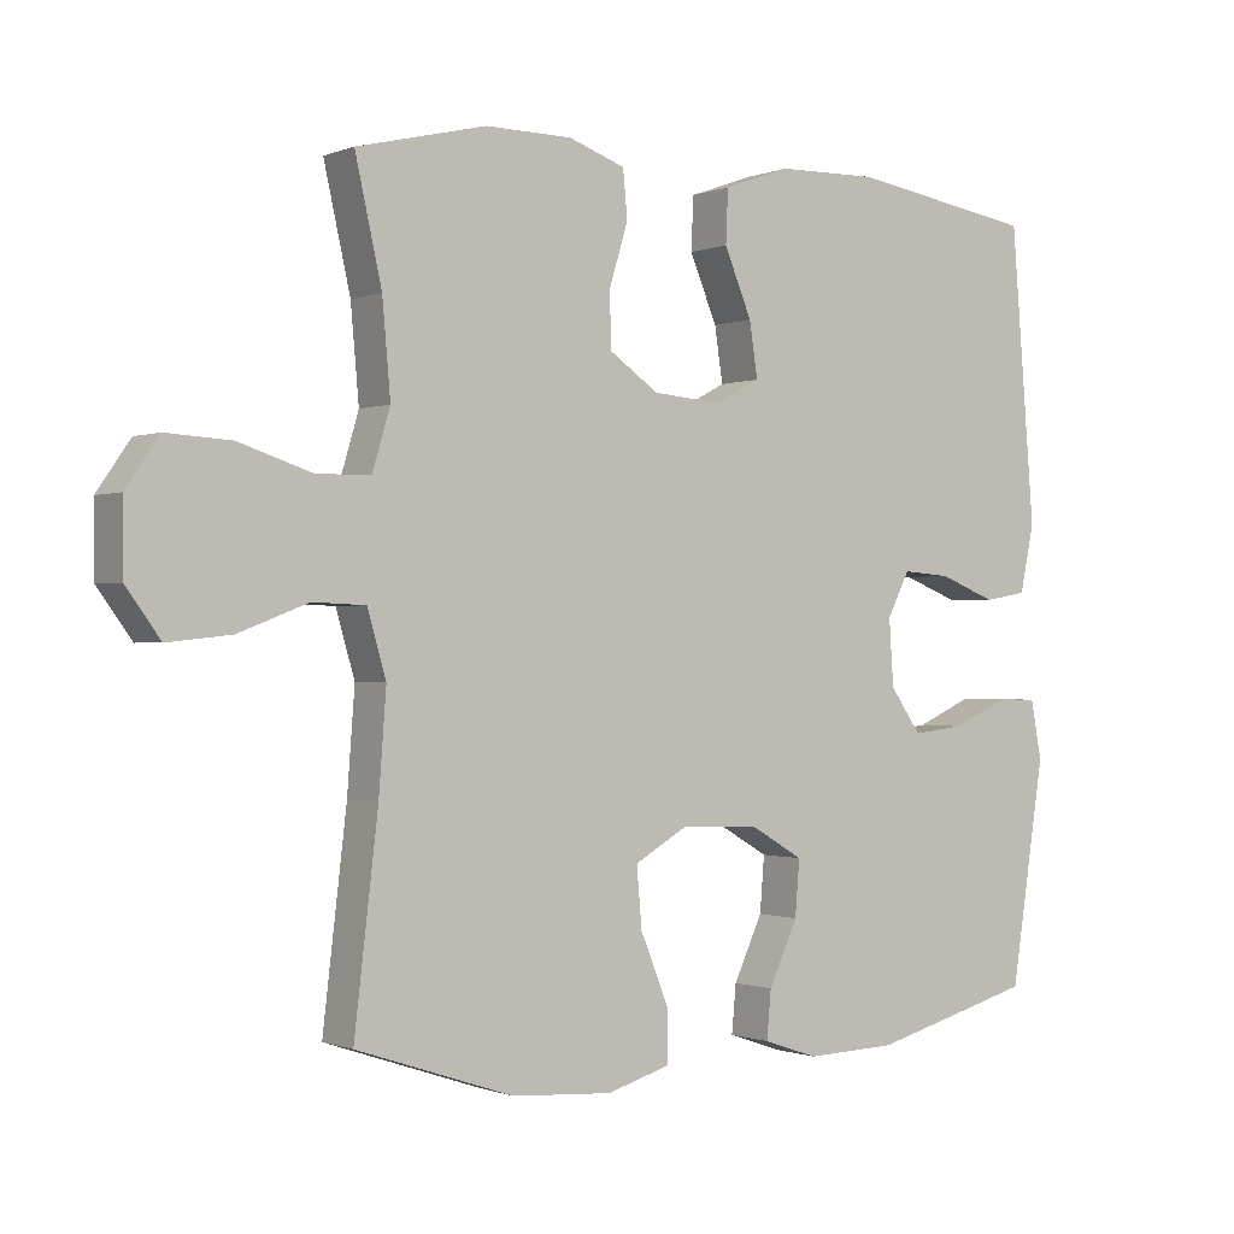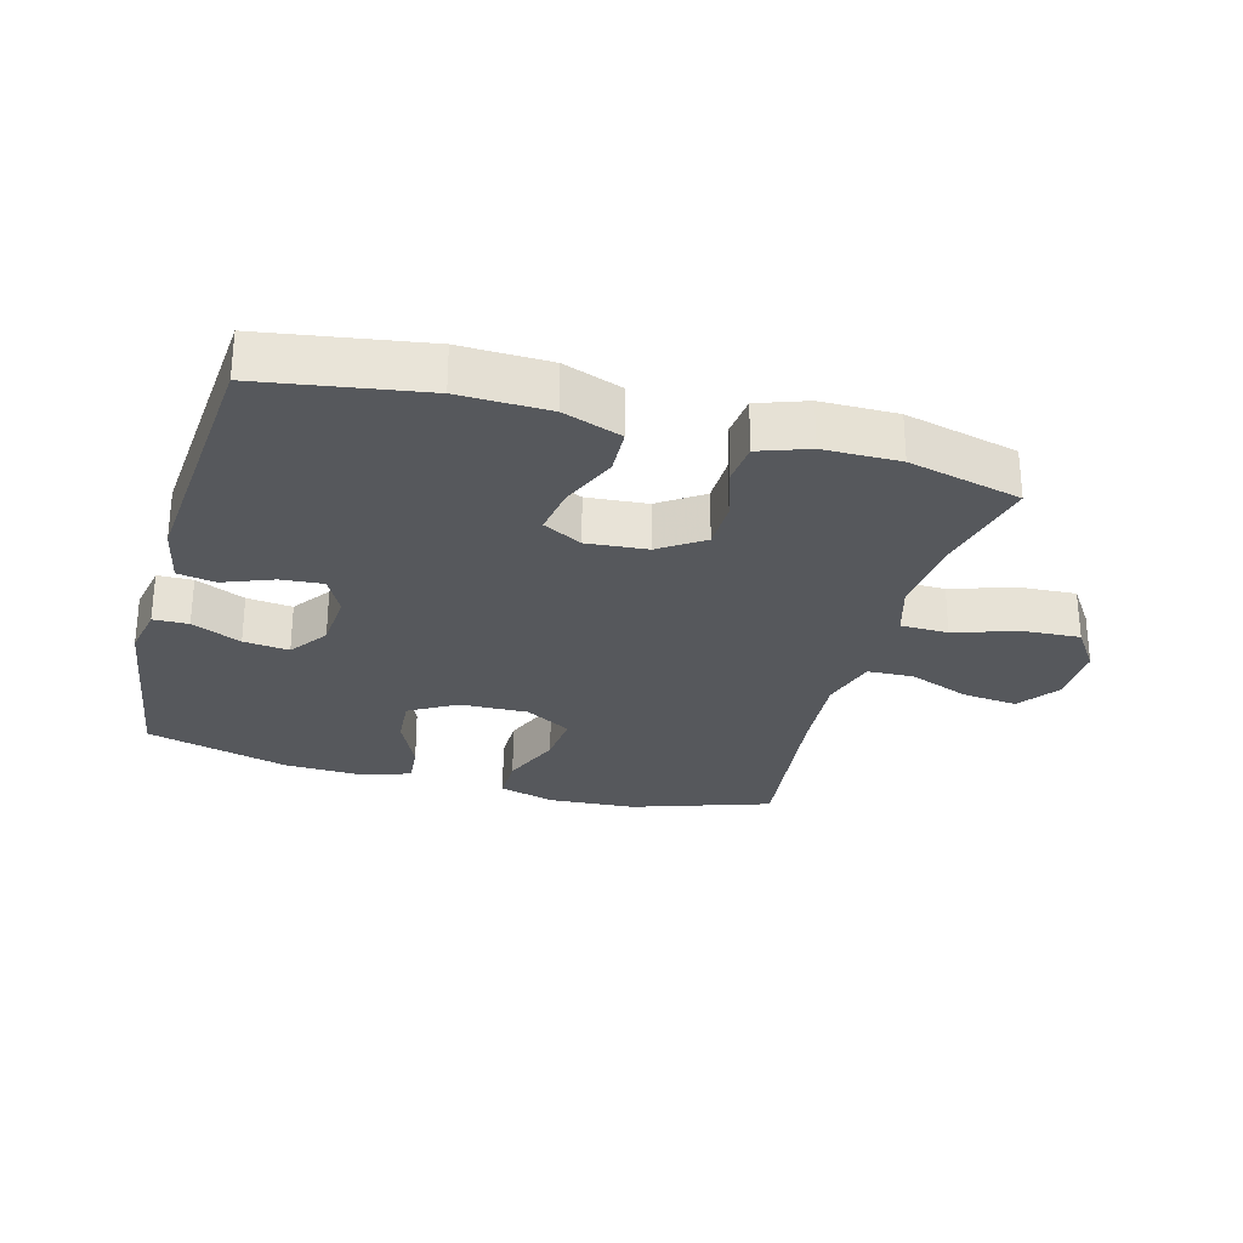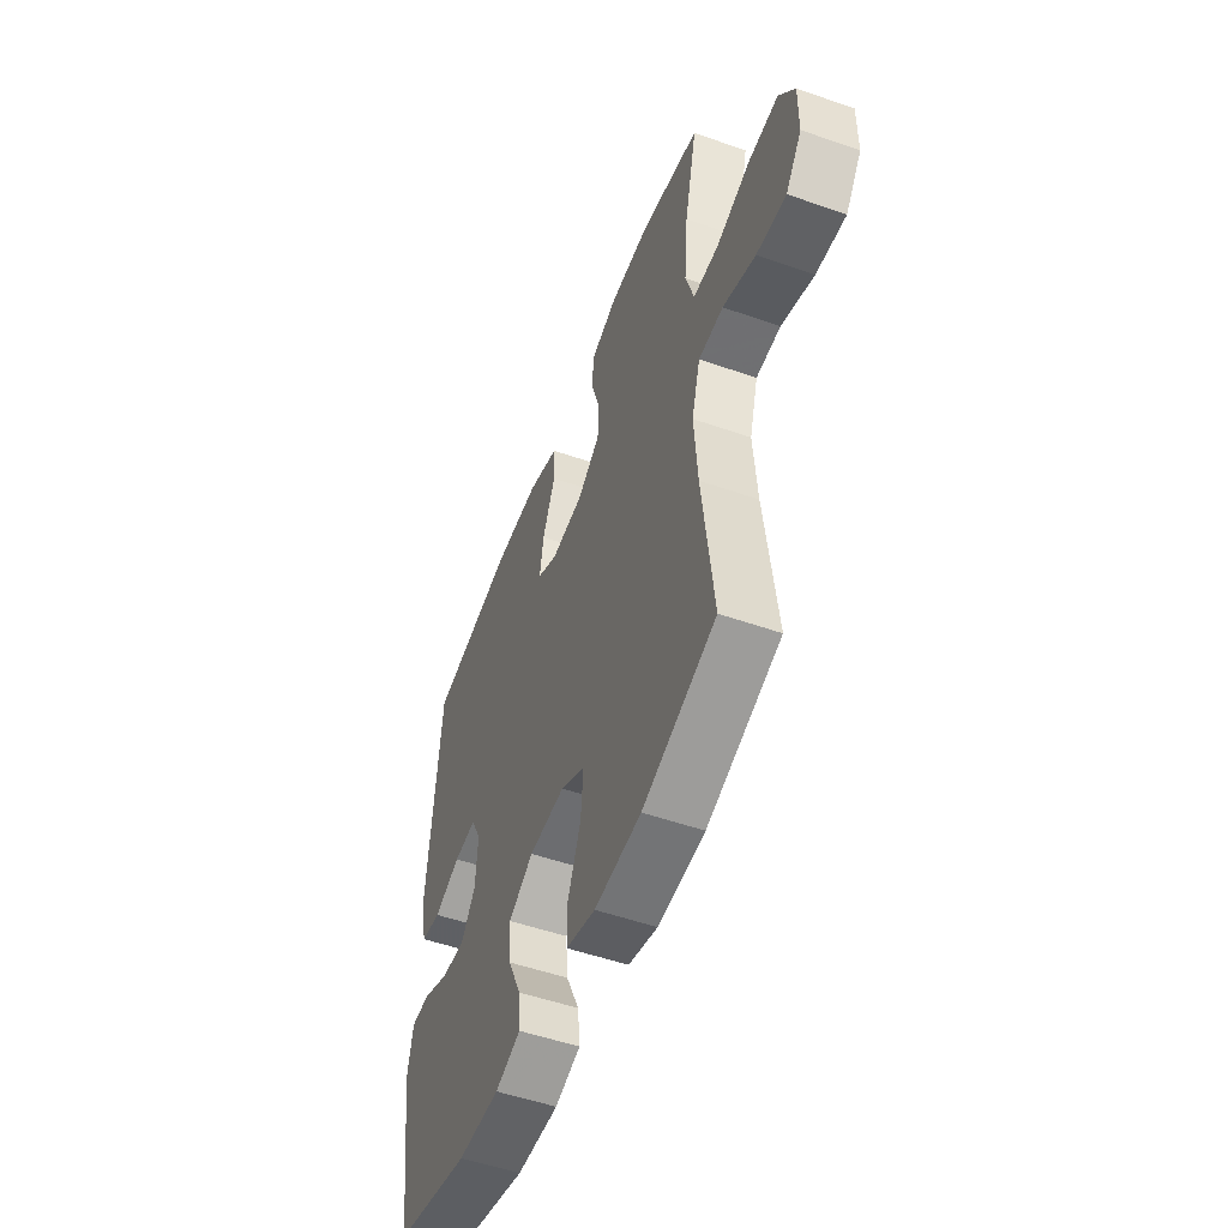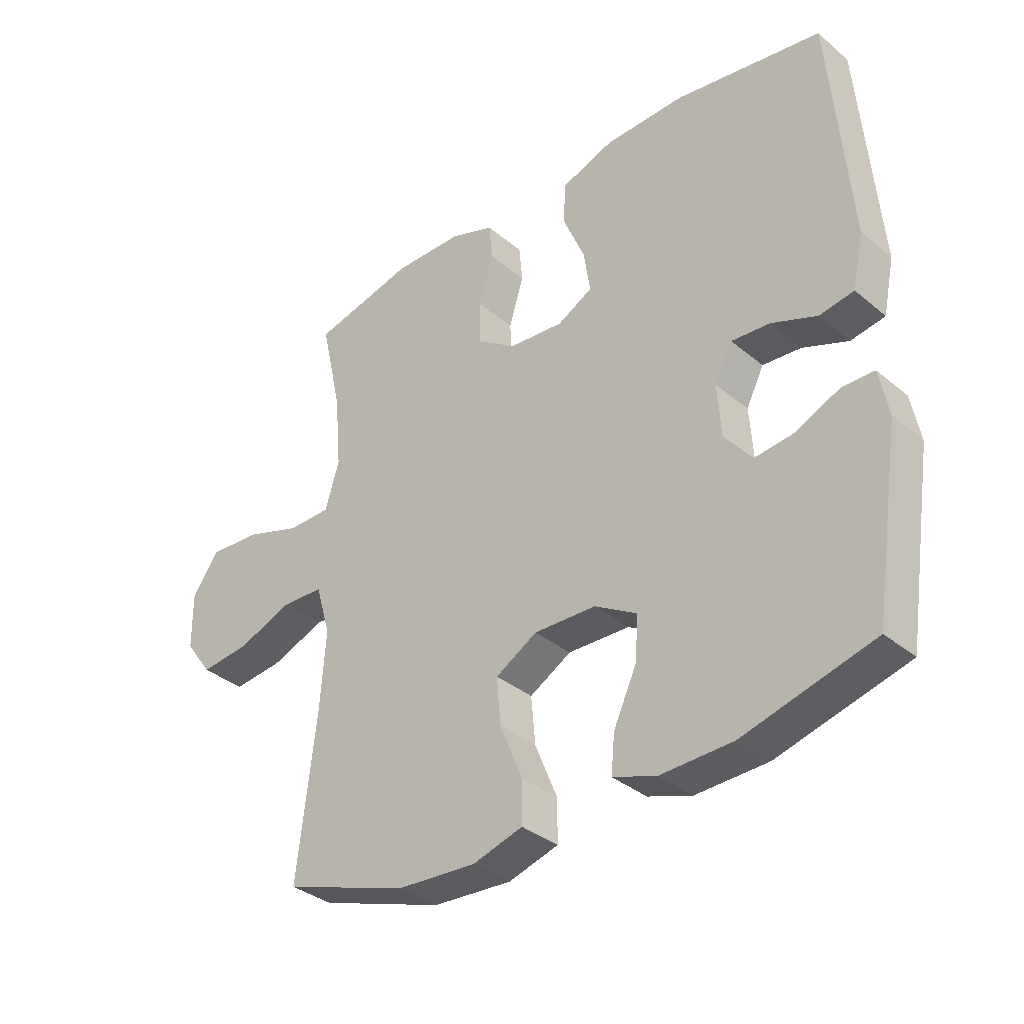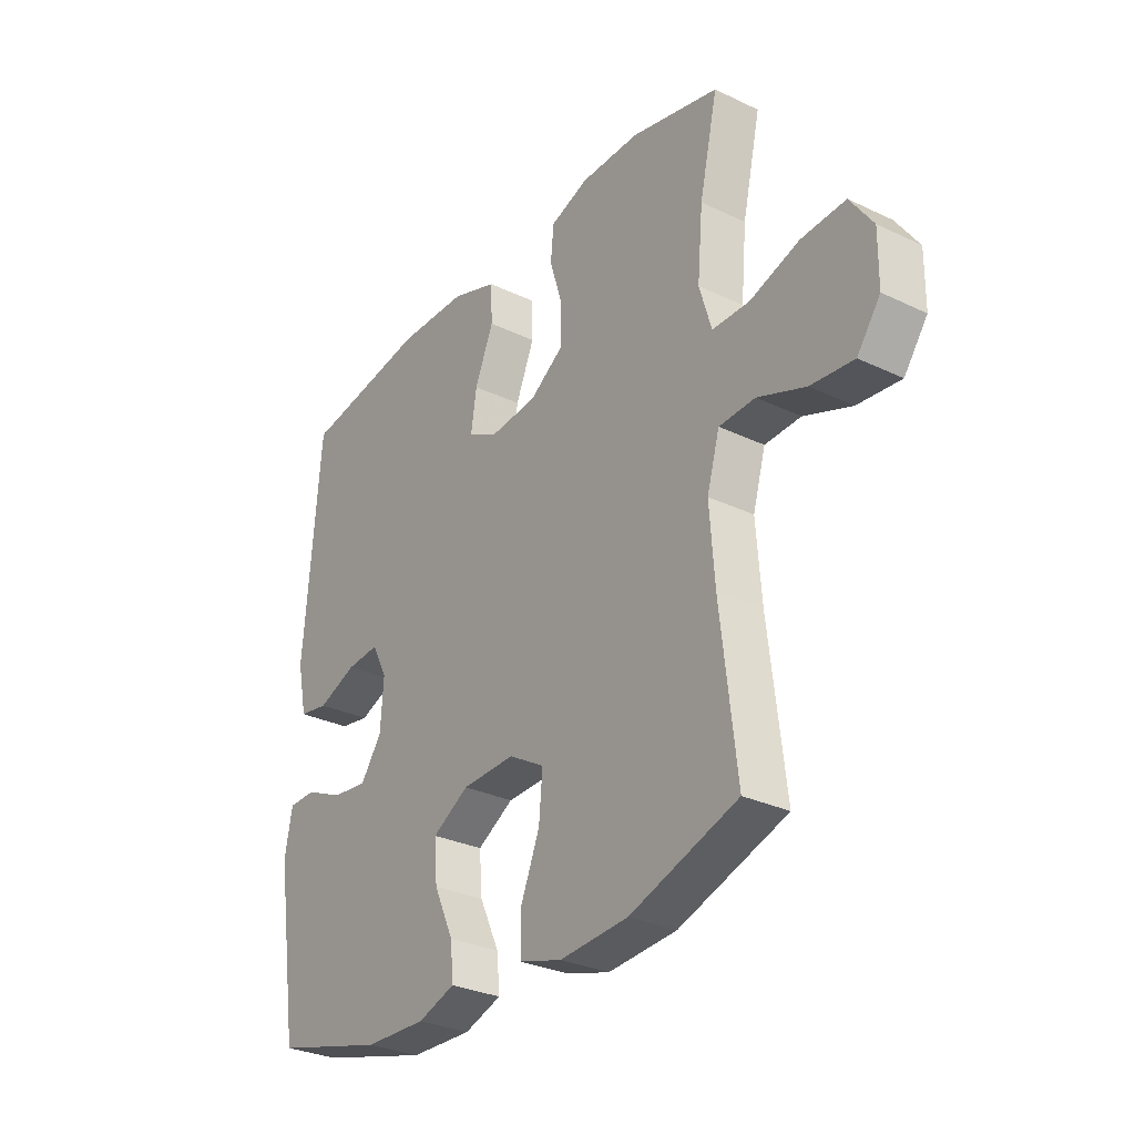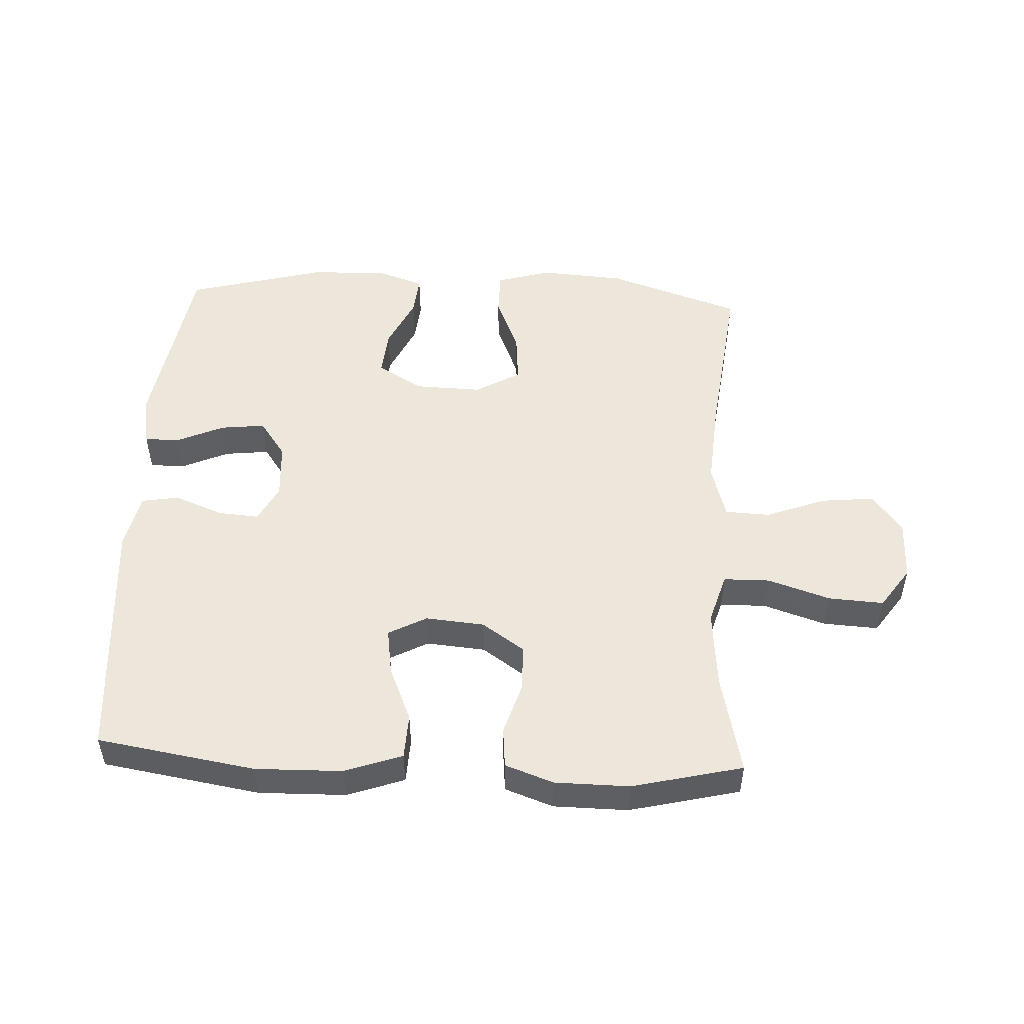
<metadata>
{"format":"obj","ext":"obj","renderer":"f3d","projection":"perspective","resolution":1024,"background":"white","views":[{"elev":-0.7,"azim":144.5,"up":"+Z"},{"elev":-28.0,"azim":-15.5,"up":"+Y"},{"elev":-52.4,"azim":69.4,"up":"+Z"},{"elev":-34.9,"azim":-137.8,"up":"+Z"},{"elev":-29.9,"azim":55.1,"up":"+Z"},{"elev":50.5,"azim":2.9,"up":"+Y"}]}
</metadata>
<code>
v -0.5 0.07 -0.5
v -0.546 0.07 -0.203
v -0.531 0.07 -0.124
v -0.477 0.07 -0.123
v -0.401 0.07 -0.157
v -0.331 0.07 -0.165
v -0.289 0.07 -0.106
v -0.283 0.07 -0.017
v -0.313 0.07 0.042
v -0.378 0.07 0.037
v -0.455 0.07 0.007
v -0.513 0.07 0.017
v -0.532 0.07 0.107
v -0.5 0.07 0.5
v -0.251 0.07 0.54
v -0.114 0.07 0.537
v -0.024 0.07 0.505
v -0.021 0.07 0.434
v -0.058 0.07 0.346
v -0.069 0.07 0.273
v -0.009 0.07 0.241
v 0.084 0.07 0.249
v 0.151 0.07 0.295
v 0.152 0.07 0.369
v 0.127 0.07 0.451
v 0.133 0.07 0.514
v 0.209 0.07 0.541
v 0.326 0.07 0.542
v 0.5 0.07 0.5
v 0.464 0.07 0.34
v 0.453 0.07 0.216
v 0.477 0.07 0.136
v 0.55 0.07 0.135
v 0.648 0.07 0.167
v 0.735 0.07 0.172
v 0.78 0.07 0.107
v 0.779 0.07 0.012
v 0.733 0.07 -0.051
v 0.648 0.07 -0.042
v 0.554 0.07 -0.006
v 0.483 0.07 -0.009
v 0.458 0.07 -0.095
v 0.468 0.07 -0.228
v 0.5 0.07 -0.5
v 0.288 0.07 -0.571
v 0.153 0.07 -0.58
v 0.068 0.07 -0.555
v 0.068 0.07 -0.485
v 0.106 0.07 -0.392
v 0.113 0.07 -0.312
v 0.042 0.07 -0.271
v -0.063 0.07 -0.274
v -0.135 0.07 -0.316
v -0.129 0.07 -0.39
v -0.09 0.07 -0.474
v -0.084 0.07 -0.538
v -0.158 0.07 -0.563
v -0.28 0.07 -0.559
v -0.5 0 -0.5
v -0.546 0 -0.203
v -0.531 0 -0.124
v -0.477 0 -0.123
v -0.401 0 -0.157
v -0.331 0 -0.165
v -0.289 0 -0.106
v -0.283 0 -0.017
v -0.313 0 0.042
v -0.378 0 0.037
v -0.455 0 0.007
v -0.513 0 0.017
v -0.532 0 0.107
v -0.5 0 0.5
v -0.251 0 0.54
v -0.114 0 0.537
v -0.024 0 0.505
v -0.021 0 0.434
v -0.058 0 0.346
v -0.069 0 0.273
v -0.009 0 0.241
v 0.084 0 0.249
v 0.151 0 0.295
v 0.152 0 0.369
v 0.127 0 0.451
v 0.133 0 0.514
v 0.209 0 0.541
v 0.326 0 0.542
v 0.5 0 0.5
v 0.464 0 0.34
v 0.453 0 0.216
v 0.477 0 0.136
v 0.55 0 0.135
v 0.648 0 0.167
v 0.735 0 0.172
v 0.78 0 0.107
v 0.779 0 0.012
v 0.733 0 -0.051
v 0.648 0 -0.042
v 0.554 0 -0.006
v 0.483 0 -0.009
v 0.458 0 -0.095
v 0.468 0 -0.228
v 0.5 0 -0.5
v 0.288 0 -0.571
v 0.153 0 -0.58
v 0.068 0 -0.555
v 0.068 0 -0.485
v 0.106 0 -0.392
v 0.113 0 -0.312
v 0.042 0 -0.271
v -0.063 0 -0.274
v -0.135 0 -0.316
v -0.129 0 -0.39
v -0.09 0 -0.474
v -0.084 0 -0.538
v -0.158 0 -0.563
v -0.28 0 -0.559
f 54 55 56 57
f 53 54 57 58
f 46 47 48 49
f 46 49 50
f 43 44 45 46
f 42 43 46 50
f 41 42 50 51
f 37 38 39 40
f 37 40 41
f 36 37 41
f 33 34 35 36
f 32 33 36 41
f 31 32 41 51
f 27 28 29 30
f 24 25 26 27
f 23 24 27 30
f 22 23 30 31
f 16 17 18 19
f 16 19 20
f 15 16 20
f 14 15 20
f 13 14 20 21
f 10 11 12 13
f 9 10 13 21
f 2 3 4 5
f 2 5 6
f 53 58 1 2
f 52 53 2 6
f 51 52 6 7
f 31 51 7 8
f 21 22 31
f 8 9 21 31
f 115 114 113 112
f 116 115 112 111
f 107 106 105 104
f 108 107 104
f 104 103 102 101
f 108 104 101 100
f 109 108 100 99
f 98 97 96 95
f 99 98 95
f 99 95 94
f 94 93 92 91
f 99 94 91 90
f 109 99 90 89
f 88 87 86 85
f 85 84 83 82
f 88 85 82 81
f 89 88 81 80
f 77 76 75 74
f 78 77 74
f 78 74 73
f 78 73 72
f 79 78 72 71
f 71 70 69 68
f 79 71 68 67
f 63 62 61 60
f 64 63 60
f 60 59 116 111
f 64 60 111 110
f 65 64 110 109
f 66 65 109 89
f 89 80 79
f 89 79 67 66
f 1 59 60 2
f 2 60 61 3
f 3 61 62 4
f 4 62 63 5
f 5 63 64 6
f 6 64 65 7
f 7 65 66 8
f 8 66 67 9
f 9 67 68 10
f 10 68 69 11
f 11 69 70 12
f 12 70 71 13
f 13 71 72 14
f 14 72 73 15
f 15 73 74 16
f 16 74 75 17
f 17 75 76 18
f 18 76 77 19
f 19 77 78 20
f 20 78 79 21
f 21 79 80 22
f 22 80 81 23
f 23 81 82 24
f 24 82 83 25
f 25 83 84 26
f 26 84 85 27
f 27 85 86 28
f 28 86 87 29
f 29 87 88 30
f 30 88 89 31
f 31 89 90 32
f 32 90 91 33
f 33 91 92 34
f 34 92 93 35
f 35 93 94 36
f 36 94 95 37
f 37 95 96 38
f 38 96 97 39
f 39 97 98 40
f 40 98 99 41
f 41 99 100 42
f 42 100 101 43
f 43 101 102 44
f 44 102 103 45
f 45 103 104 46
f 46 104 105 47
f 47 105 106 48
f 48 106 107 49
f 49 107 108 50
f 50 108 109 51
f 51 109 110 52
f 52 110 111 53
f 53 111 112 54
f 54 112 113 55
f 55 113 114 56
f 56 114 115 57
f 57 115 116 58
f 58 116 59 1

</code>
